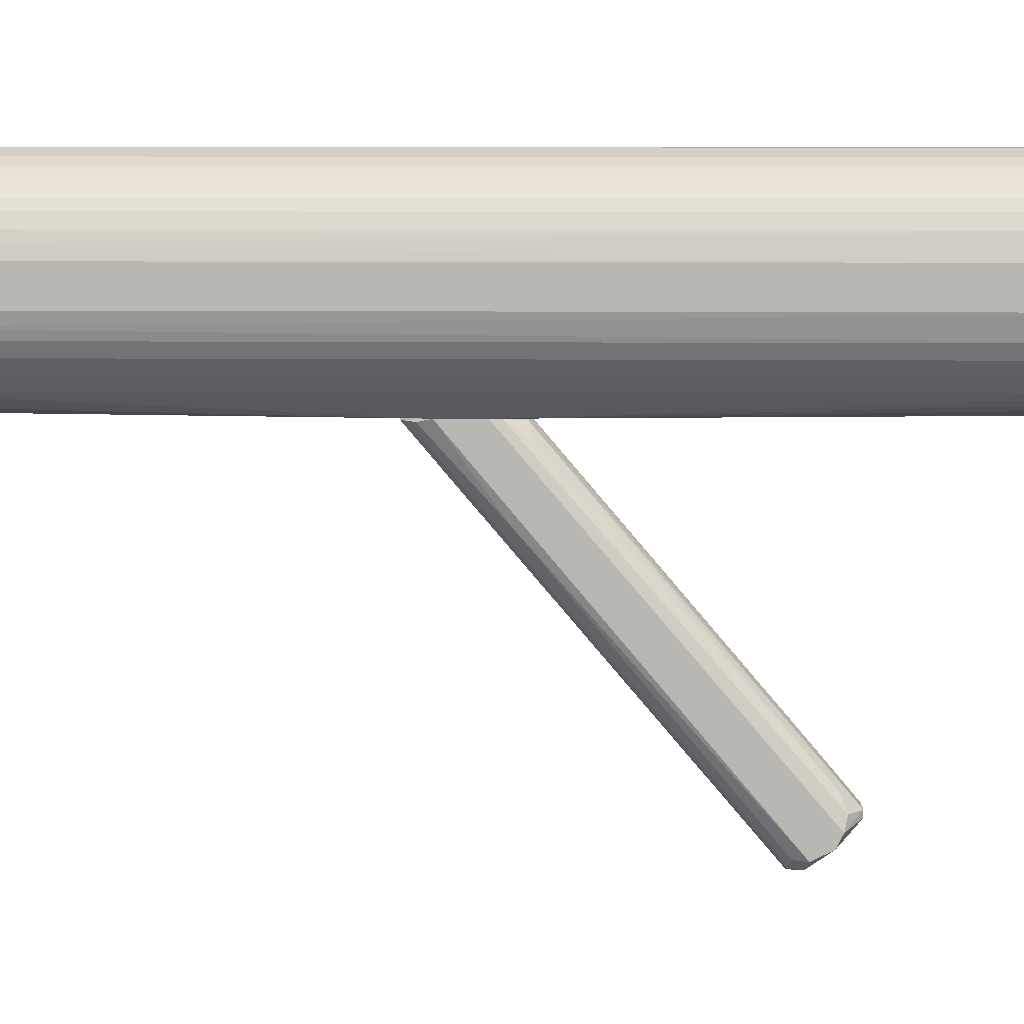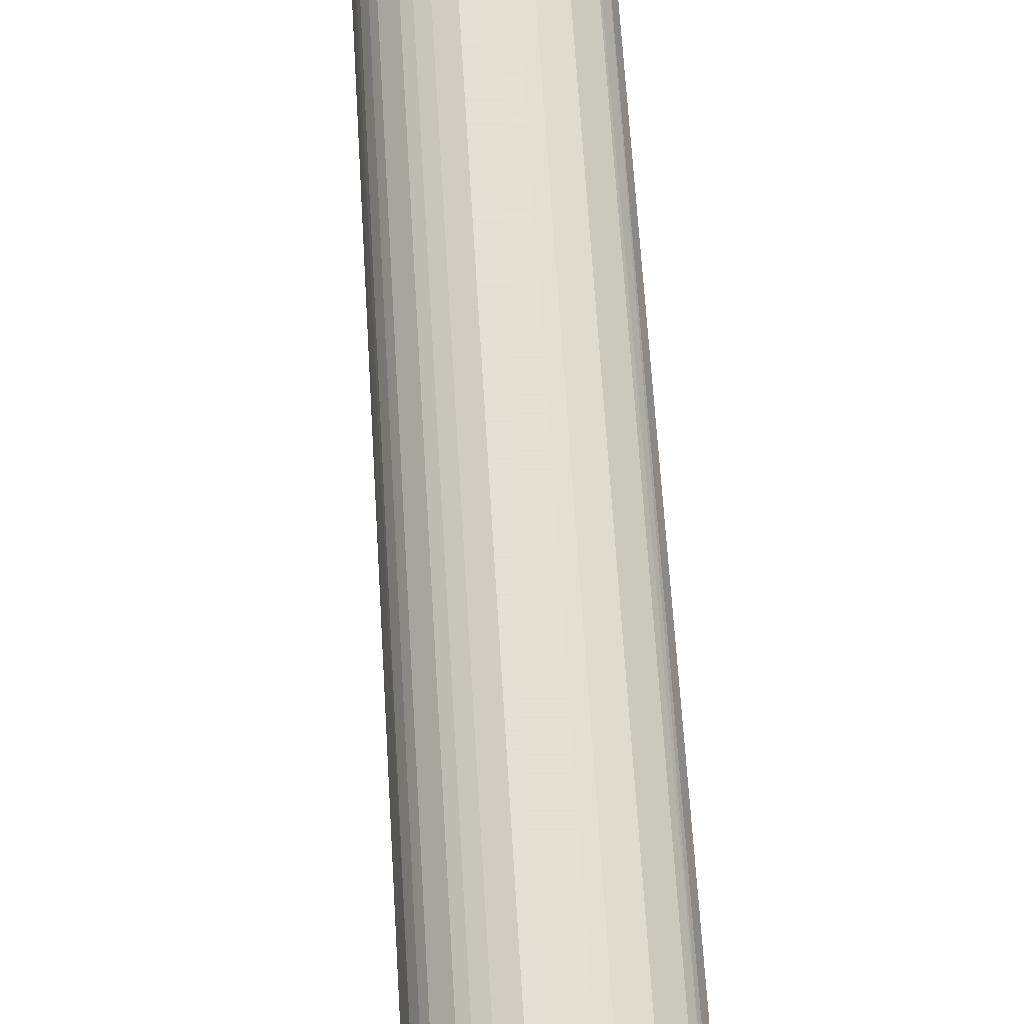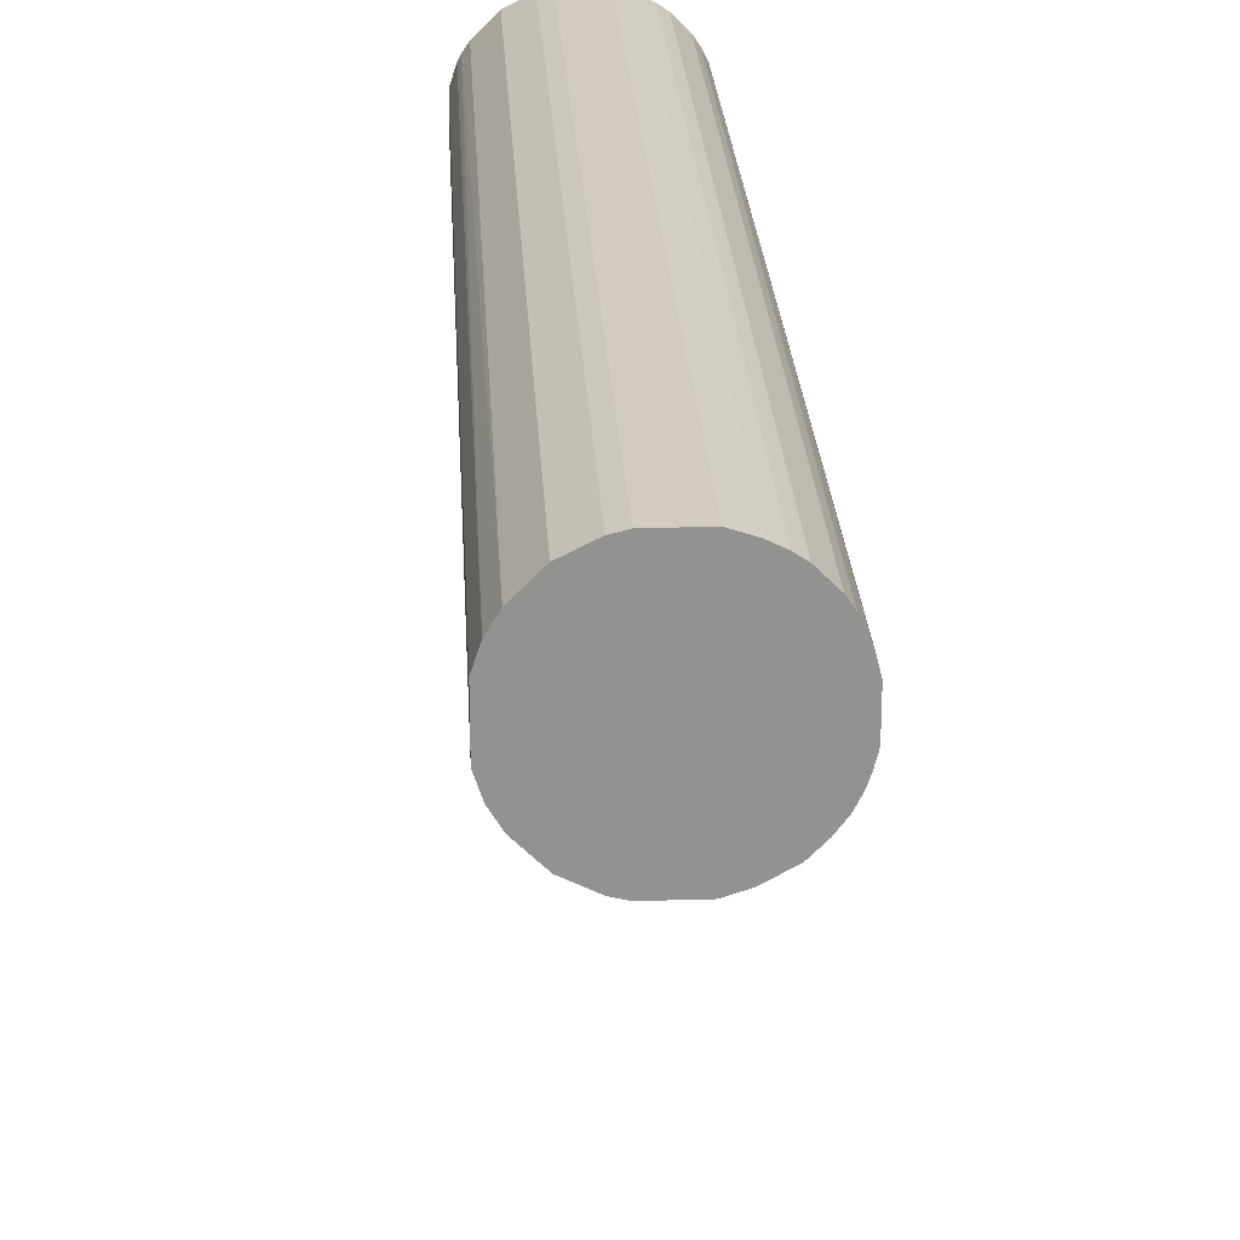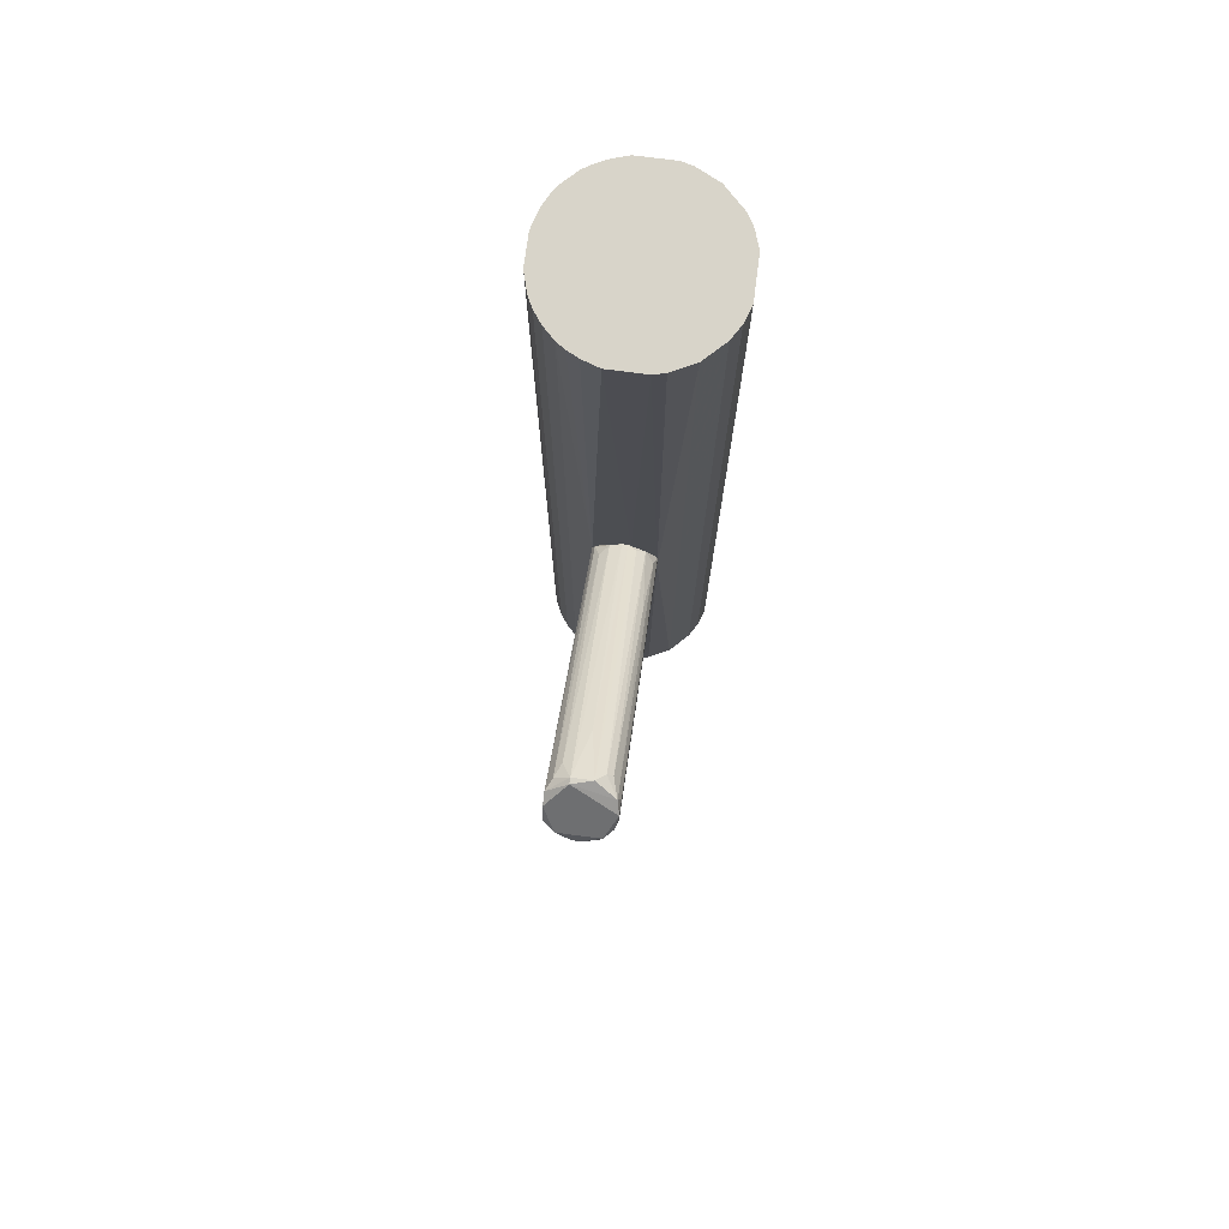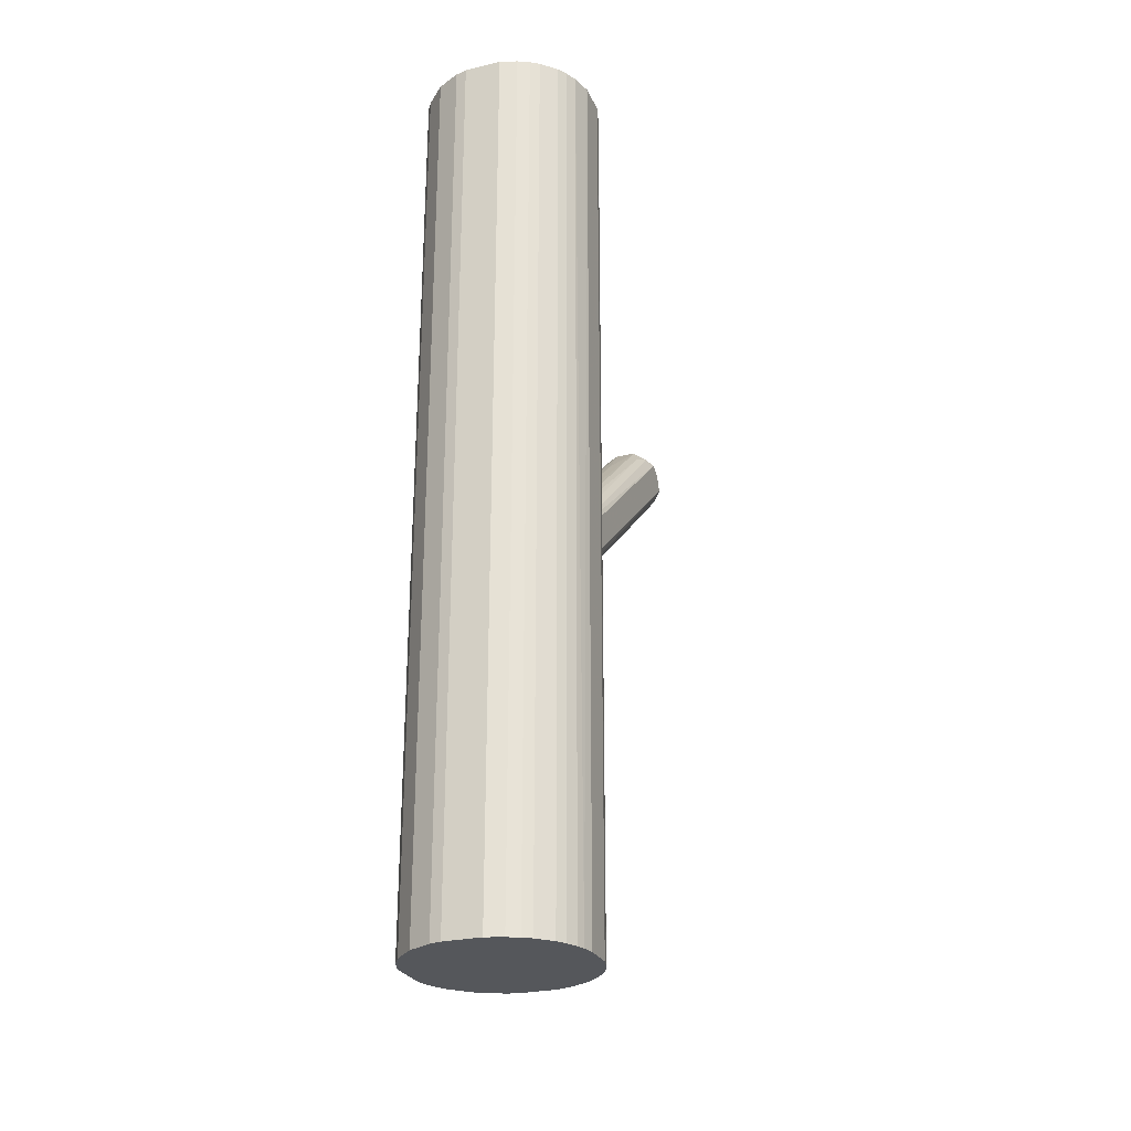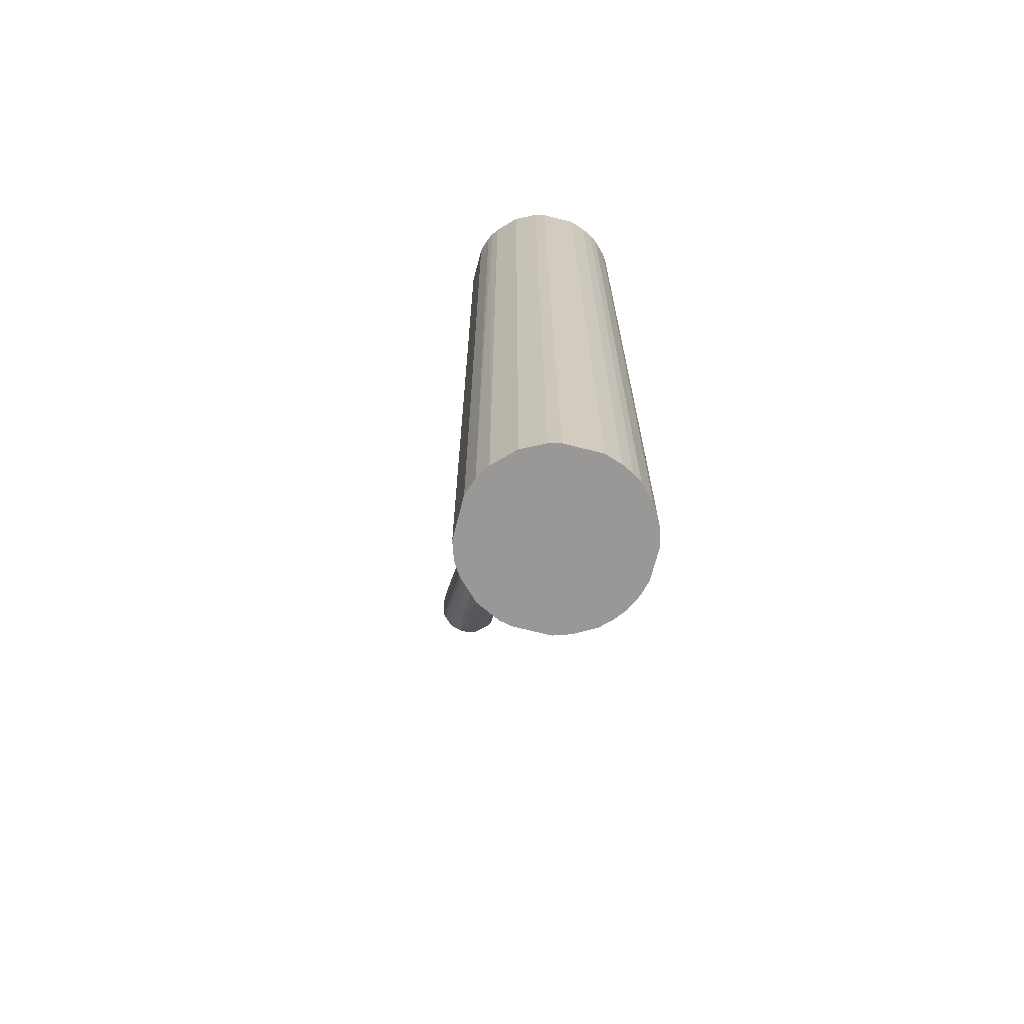
<metadata>
{"format":"obj","ext":"obj","renderer":"f3d","projection":"perspective","resolution":1024,"background":"white","views":[{"elev":7.5,"azim":-88.3,"up":"+Y"},{"elev":66.2,"azim":-3.5,"up":"+Y"},{"elev":23.9,"azim":177.0,"up":"+Y"},{"elev":75.5,"azim":7.4,"up":"+Z"},{"elev":-26.7,"azim":-159.7,"up":"+Z"},{"elev":-68.6,"azim":165.7,"up":"+Z"}]}
</metadata>
<code>
o convex_0
v 0.02307 0.06907 0.006324
v -0.005309 -0.2685 0.205
v 0.004147 -0.2685 0.205
v 0.01046 0.06907 -0.08202
v -0.0337 0.07224 -0.01572
v -0.01162 -0.2211 0.2618
v 0.03569 -0.2463 0.2397
v -0.0337 -0.2558 0.2208
v -0.02739 0.06907 -0.06936
v 0.03254 0.06907 -0.05991
v 0.01992 -0.2117 0.2492
v -0.002157 0.07224 0.01265
v 0.02938 -0.2558 0.2113
v -0.0337 -0.2337 0.246
v 0.03569 0.07224 -0.02205
v -0.02423 0.05647 0.01581
v -0.0337 0.07224 -0.05674
v 0.03254 -0.2337 0.2492
v -0.01162 0.06907 -0.08195
v -0.02108 -0.2495 0.1955
v 0.03569 -0.2463 0.2208
v 0.01992 -0.2653 0.2082
v 0.02622 0.0596 -0.06307
v 0.01046 -0.2211 0.2618
v -0.02739 -0.2211 0.2492
v 0.03569 0.07224 -0.04729
v 0.01362 0.0659 0.01581
v -0.02108 -0.2653 0.2176
v -0.01477 0.06907 0.01265
v -0.01162 -0.2274 0.2618
v 0.02938 -0.006631 0.06313
v -0.03054 0.07224 -0.006263
v -0.002157 0.01545 -0.0378
v -0.02108 -0.2054 0.2428
v -0.02739 -0.2558 0.2082
v 0.02622 -0.2117 0.2429
v 0.01677 0.0533 -0.06624
v 0.02307 -0.2653 0.2176
v 0.000995 -0.1675 0.2176
v -0.02108 0.0533 -0.06304
v 0.01046 -0.2306 0.1735
v 0.03569 -0.2306 0.2366
v -0.01477 -0.2653 0.205
v 0.03254 0.0596 3.1e-05
v 0.01046 0.07224 -0.08202
v -0.03054 -0.006631 3.1e-05
v -0.0337 -0.2463 0.2397
v 0.03254 -0.2558 0.2176
v 0.004147 0.07224 0.01265
f 39 24 49
f 5 8 14
f 5 12 15
f 8 5 17
f 5 15 17
f 9 17 19
f 15 7 21
f 13 22 23
f 4 10 23
f 10 13 23
f 18 11 24
f 14 6 25
f 17 15 26
f 21 10 26
f 15 21 26
f 11 1 27
f 24 11 27
f 6 12 29
f 6 14 30
f 7 18 30
f 24 6 30
f 18 24 30
f 12 5 32
f 5 14 32
f 14 25 32
f 25 16 32
f 29 12 32
f 16 29 32
f 3 2 33
f 4 3 33
f 2 19 33
f 19 4 33
f 25 6 34
f 16 25 34
f 6 29 34
f 29 16 34
f 9 20 35
f 1 11 36
f 11 18 36
f 31 1 36
f 18 31 36
f 23 22 37
f 4 23 37
f 2 3 38
f 3 22 38
f 28 2 38
f 7 30 38
f 30 28 38
f 12 6 39
f 6 24 39
f 9 19 40
f 20 9 40
f 3 4 41
f 22 3 41
f 4 37 41
f 37 22 41
f 7 15 42
f 18 7 42
f 19 2 43
f 2 28 43
f 28 8 43
f 8 35 43
f 35 20 43
f 40 19 43
f 20 40 43
f 15 1 44
f 1 31 44
f 31 18 44
f 42 15 44
f 18 42 44
f 10 4 45
f 4 19 45
f 19 17 45
f 26 10 45
f 17 26 45
f 8 17 46
f 17 9 46
f 35 8 46
f 9 35 46
f 14 8 47
f 8 28 47
f 30 14 47
f 28 30 47
f 13 10 48
f 21 7 48
f 10 21 48
f 22 13 48
f 7 38 48
f 38 22 48
f 1 15 49
f 15 12 49
f 27 1 49
f 24 27 49
f 12 39 49
o convex_1
v -0.04 0.2615 0.5016
v -0.008455 0.07224 -0.08514
v 0.01046 0.07224 -0.08514
v -0.02107 0.2678 -0.5016
v 0.09563 0.1953 0.5016
v -0.09048 0.1322 0.5016
v 0.09563 0.148 -0.5016
v -0.0968 0.1543 -0.5016
v 0.05777 0.09119 0.5016
v 0.05777 0.252 -0.5016
v -0.04 0.08172 -0.5016
v 0.03253 0.2647 0.5016
v -0.08417 0.2236 0.5016
v -0.07787 0.2331 -0.5016
v -0.04 0.08172 0.5016
v 0.05777 0.09119 -0.5016
v 0.0893 0.129 0.5016
v 0.0893 0.2142 -0.5016
v 0.07985 0.23 0.5016
v -0.0747 0.1069 -0.5016
v -0.0968 0.1889 0.5016
v -0.09363 0.2016 -0.5016
v 0.01991 0.0754 0.5016
v 0.03568 0.07224 -0.05047
v 0.01991 0.0754 -0.5016
v 0.01991 0.2678 -0.5016
v -0.06208 0.09433 0.5016
v -0.0337 0.07226 -0.01885
v 0.07985 0.1133 -0.5016
v -0.02107 0.2678 0.5016
v -0.06208 0.2489 -0.5016
v -0.06208 0.2489 0.5016
v 0.09563 0.1953 -0.5016
v 0.09563 0.148 0.5016
v 0.05777 0.252 0.5016
v -0.0968 0.1543 0.5016
v -0.09048 0.1322 -0.5016
v -0.08417 0.1196 0.5016
v 0.07985 0.23 -0.5016
v 0.07985 0.1133 0.5016
v -0.06208 0.09433 -0.5016
v -0.02107 0.0754 0.5016
v -0.02107 0.0754 -0.5016
v 0.01991 0.2678 0.5016
v -0.0968 0.1889 -0.5016
v -0.05262 0.2552 -0.5016
v 0.03253 0.2647 -0.5016
v 0.08616 0.2205 0.5016
v 0.0893 0.129 -0.5016
v -0.09048 0.211 -0.5016
v -0.09048 0.211 0.5016
v -0.07787 0.2331 0.5016
v 0.03253 0.07856 0.5016
v -0.08417 0.1196 -0.5016
v -0.0747 0.1069 0.5016
v -0.04 0.2615 -0.5016
v 0.03253 0.07856 -0.5016
v -0.05262 0.2552 0.5016
v -0.08417 0.2236 -0.5016
v 0.0893 0.2142 0.5016
v -0.09363 0.1417 -0.5016
v 0.007292 0.07224 0.009427
v -0.0337 0.07226 -0.05666
v -0.05262 0.08803 0.5016
f 77 64 113
f 54 50 55
f 53 56 57
f 54 55 58
f 56 53 59
f 57 56 60
f 50 54 61
f 55 50 62
f 53 57 63
f 58 55 64
f 60 56 65
f 54 58 66
f 56 59 67
f 61 54 68
f 57 60 69
f 55 62 70
f 63 57 71
f 58 64 72
f 51 52 73
f 65 58 73
f 52 51 74
f 60 65 74
f 73 52 74
f 59 53 75
f 64 55 76
f 58 65 78
f 65 56 78
f 53 50 79
f 50 61 79
f 75 53 79
f 53 63 80
f 80 63 81
f 62 50 81
f 54 56 82
f 67 54 82
f 56 67 82
f 56 54 83
f 54 66 83
f 66 56 83
f 59 61 84
f 68 59 84
f 61 68 84
f 55 70 85
f 70 57 85
f 57 69 86
f 76 55 87
f 55 86 87
f 67 59 88
f 59 68 88
f 66 58 89
f 58 78 89
f 78 66 89
f 69 60 90
f 76 69 90
f 77 76 90
f 72 64 91
f 64 77 91
f 74 51 92
f 60 74 92
f 61 75 93
f 79 61 93
f 75 79 93
f 57 70 94
f 71 57 94
f 70 71 94
f 53 80 95
f 80 81 95
f 61 59 96
f 59 75 96
f 75 61 96
f 68 54 97
f 67 88 97
f 88 68 97
f 56 66 98
f 78 56 98
f 66 78 98
f 63 71 99
f 99 71 100
f 70 62 100
f 71 70 100
f 62 99 100
f 63 62 101
f 81 63 101
f 62 81 101
f 58 72 102
f 73 58 102
f 72 73 102
f 86 69 103
f 69 87 103
f 87 86 103
f 69 76 104
f 87 69 104
f 76 87 104
f 50 53 105
f 95 50 105
f 53 95 105
f 65 73 106
f 74 65 106
f 73 74 106
f 81 50 107
f 50 95 107
f 95 81 107
f 62 63 108
f 99 62 108
f 63 99 108
f 54 67 109
f 97 54 109
f 67 97 109
f 55 85 110
f 85 57 110
f 86 55 110
f 57 86 110
f 51 73 111
f 73 72 111
f 77 51 111
f 72 91 111
f 91 77 111
f 51 77 112
f 90 60 112
f 77 90 112
f 92 51 112
f 60 92 112
f 64 76 113
f 76 77 113

</code>
